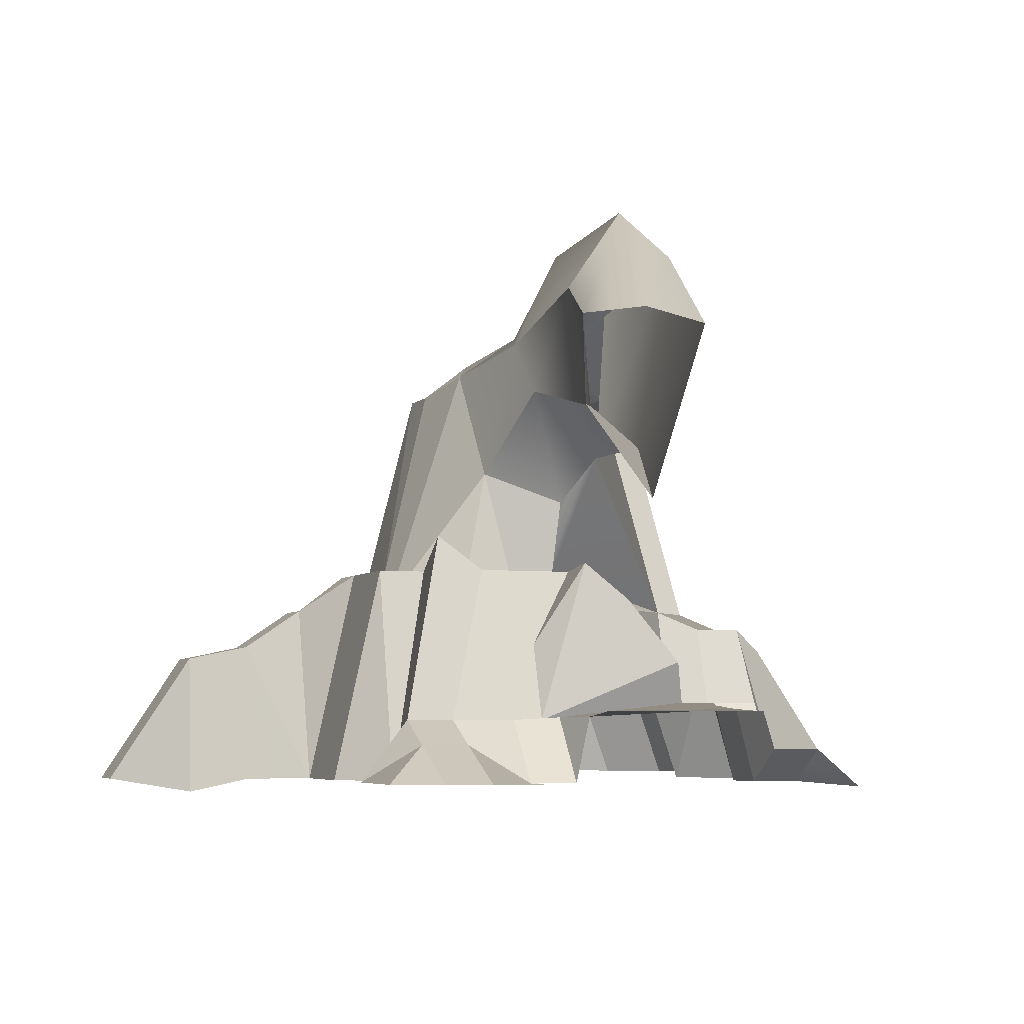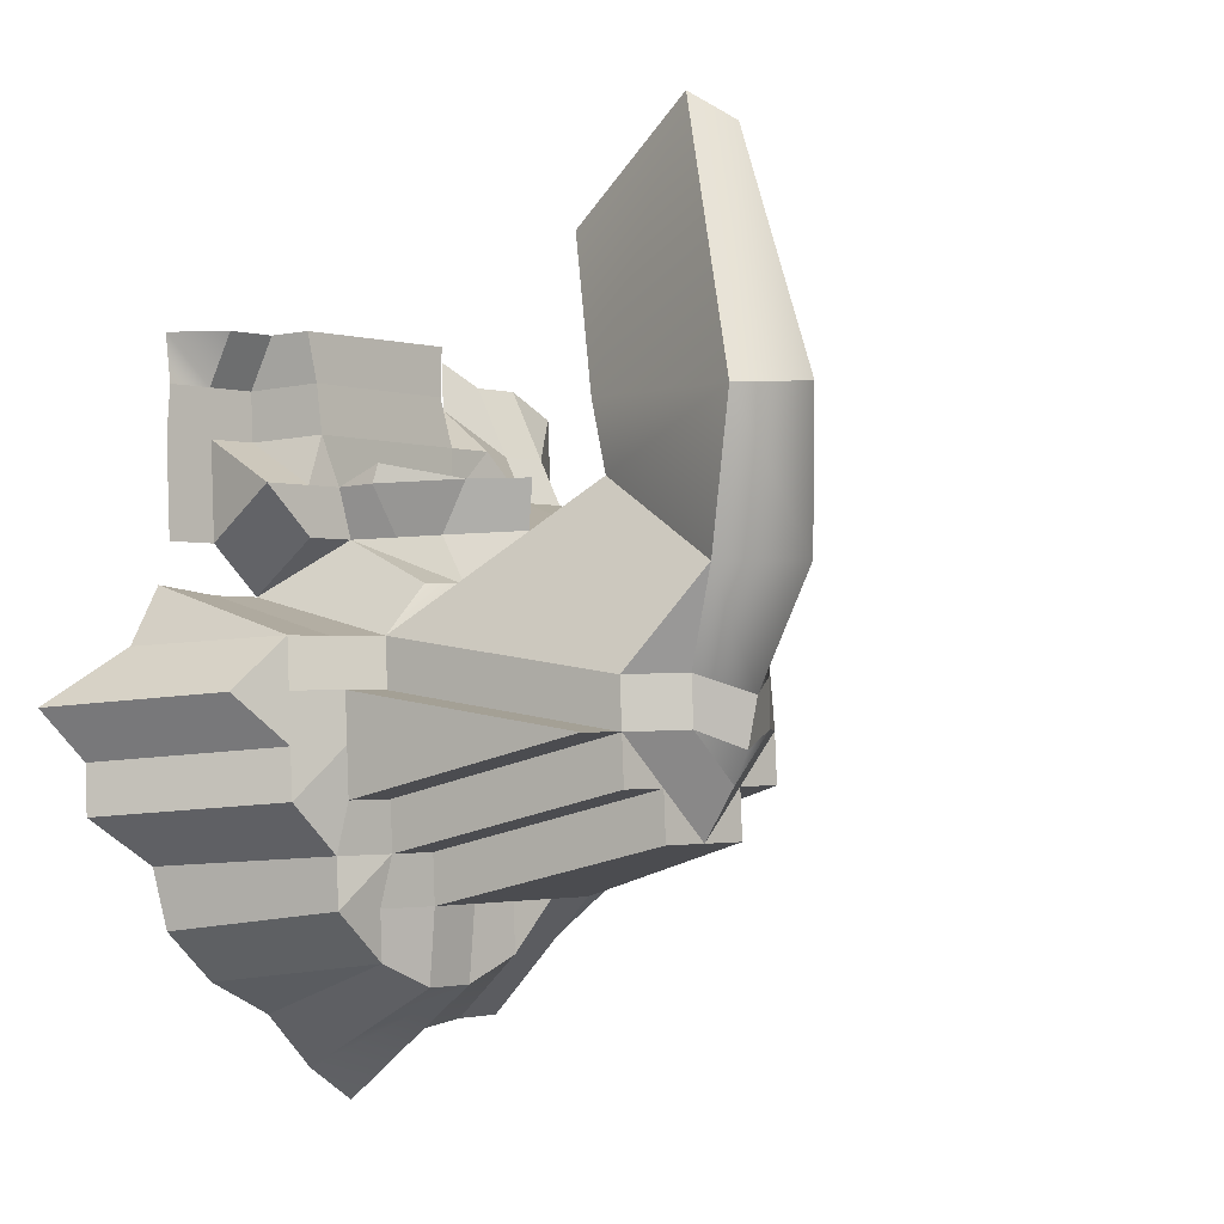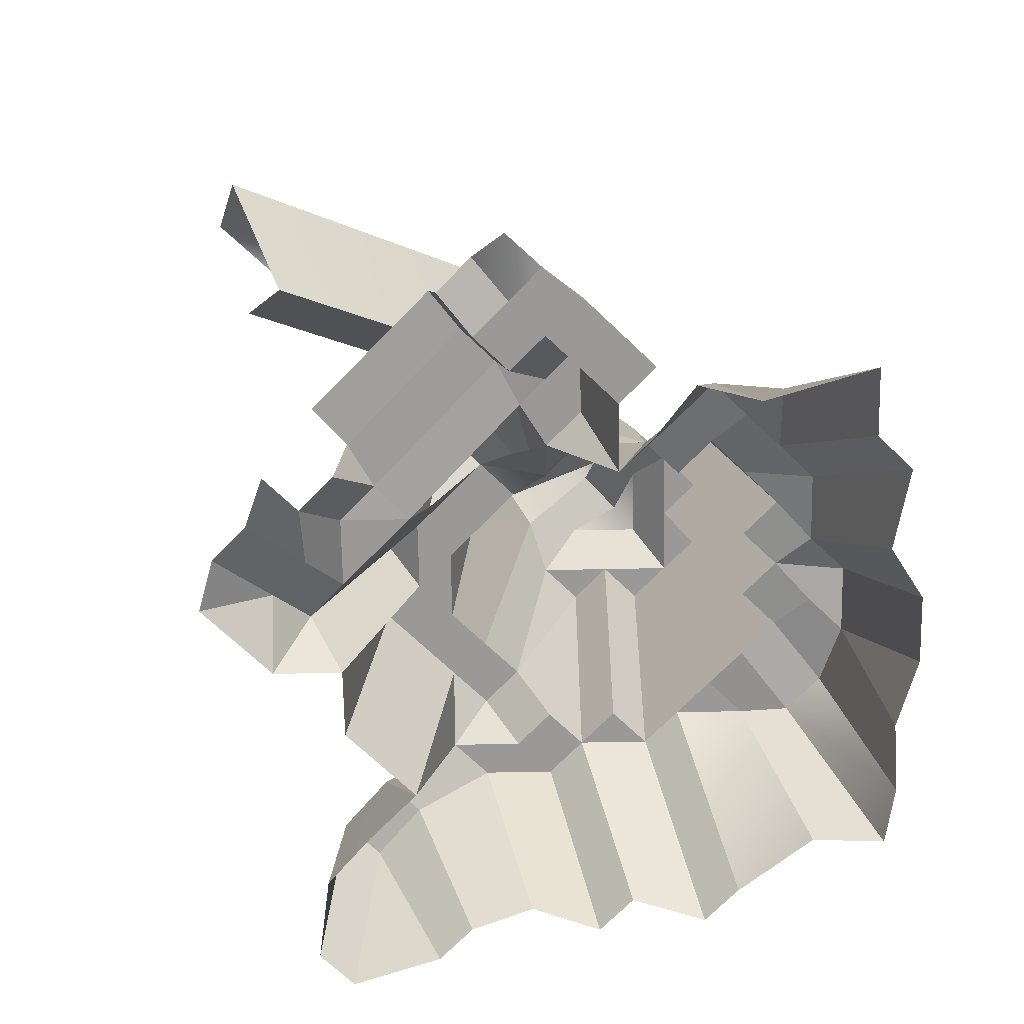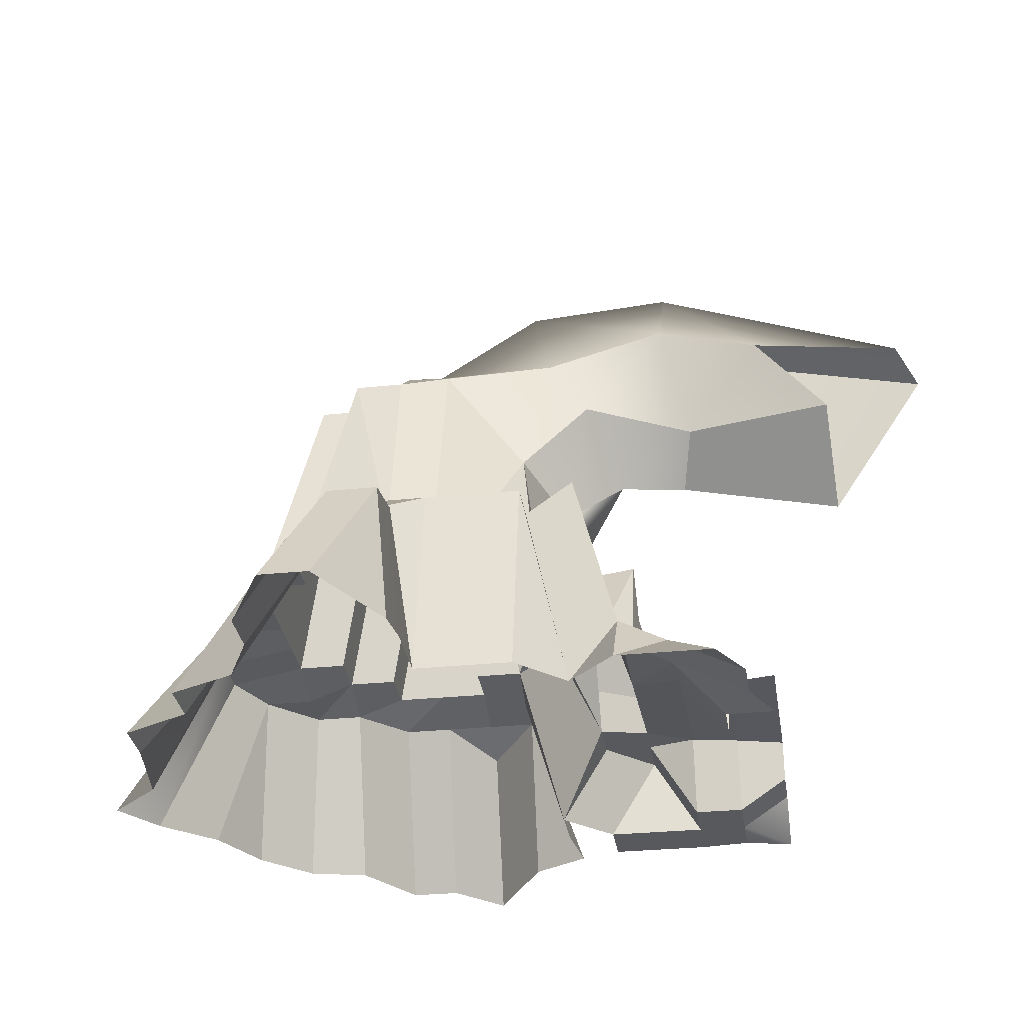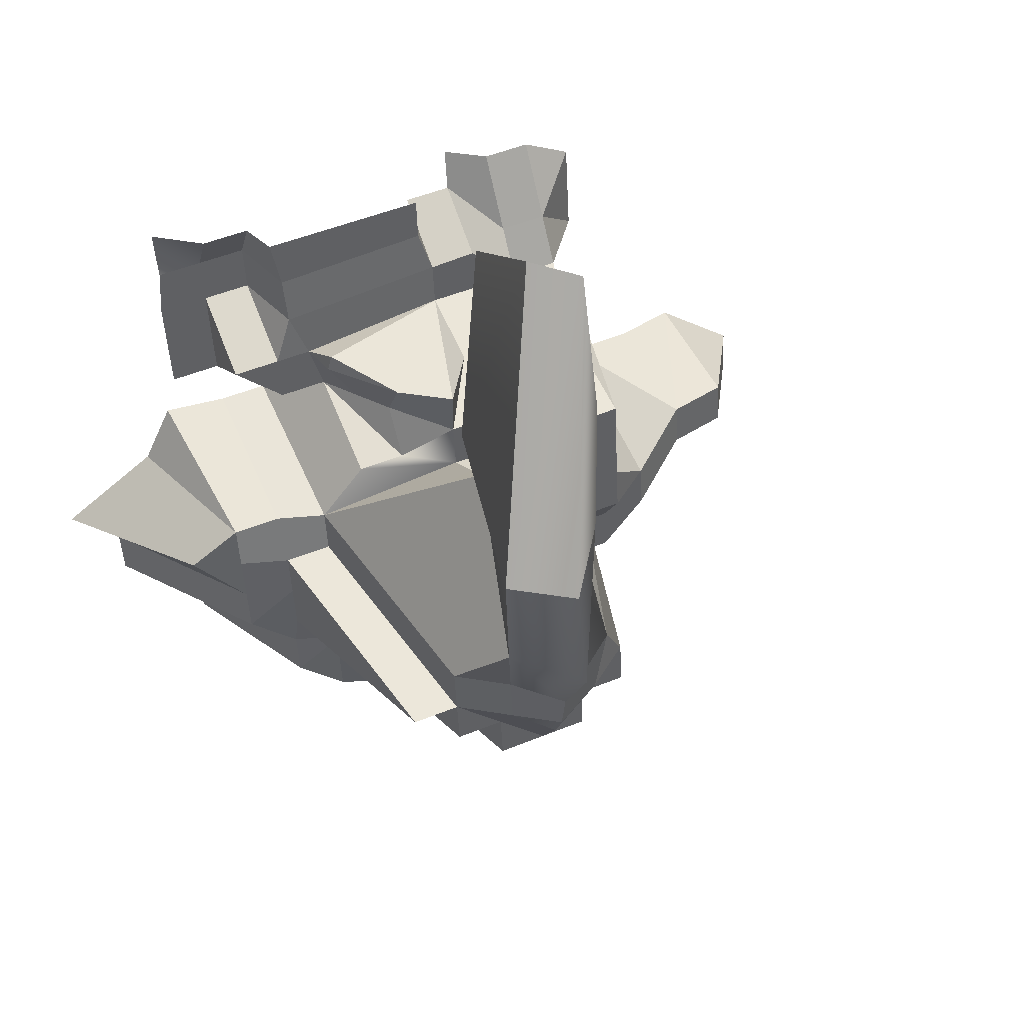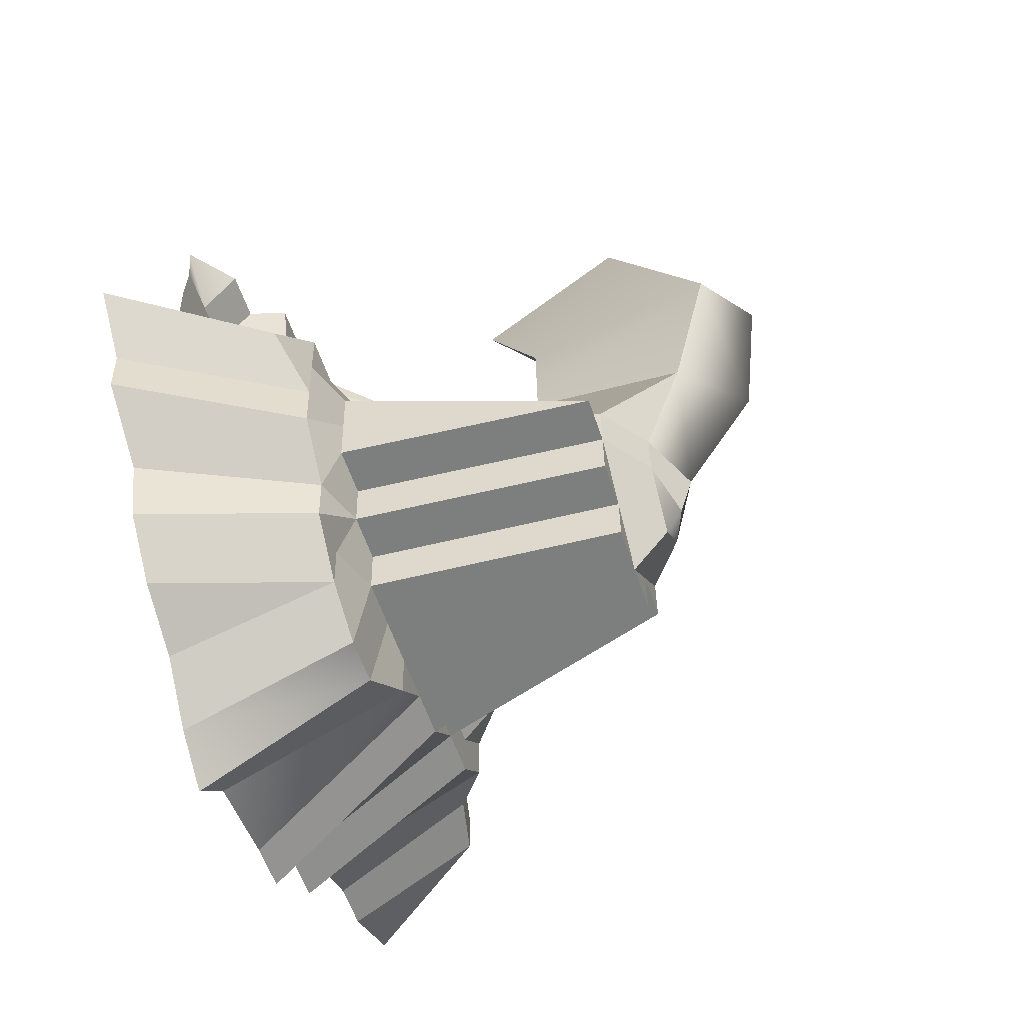
<metadata>
{"format":"obj","ext":"obj","renderer":"f3d","projection":"perspective","resolution":1024,"background":"white","views":[{"elev":-4.9,"azim":-17.2,"up":"+Y"},{"elev":-6.0,"azim":134.8,"up":"+Z"},{"elev":-69.1,"azim":49.0,"up":"+Y"},{"elev":-30.2,"azim":-78.7,"up":"+Y"},{"elev":42.6,"azim":155.8,"up":"+Z"},{"elev":-58.2,"azim":107.8,"up":"+Z"}]}
</metadata>
<code>
g default
v 17.04 -0.02318 -4.791
v 15.7 -0.02318 -3.962
v 15.67 1.927 -4.628
v 16.34 -0.02318 -5.424
v 16.3 -0.02318 -6.089
v 15.29 -0.02318 -3.164
v 15.04 2.225 -3.928
v 15 2.225 -4.594
v 14.97 2.225 -5.26
v 14.94 2.225 -5.926
v 15.31 -0.02318 -6.67
v 15.08 -0.02318 -7.469
v 14.47 1.085 -1.897
v 14.44 -0.02318 -2.563
v 14.4 -0.02318 -3.229
v 14.37 2.225 -3.895
v 14.34 2.477 -4.561
v 14.3 2.477 -5.227
v 14.27 2.477 -5.892
v 14.24 2.225 -6.558
v 14.2 2.225 -7.224
v 14.38 -0.02318 -8.101
v 13.77 1.085 -2.53
v 13.74 -0.02318 -3.196
v 13.71 2.477 -3.861
v 13.67 2.477 -4.527
v 13.64 5.816 -5.193
v 13.61 2.477 -5.859
v 13.57 2.477 -6.525
v 13.54 2.225 -7.191
v 13.5 2.225 -7.856
v 13.47 -0.02318 -8.522
v 13.11 1.085 -2.496
v 13.07 2.477 -3.162
v 13.01 5.816 -4.494
v 12.97 5.816 -5.16
v 12.94 5.816 -5.825
v 12.91 2.477 -6.491
v 12.87 2.477 -7.157
v 12.72 2.225 -8.163
v 12.77 -0.02318 -9.221
v 12.44 2.094 -2.463
v 12.41 2.477 -3.129
v 12.34 6.331 -4.46
v 12.31 6.331 -5.126
v 12.27 5.816 -5.792
v 12.24 5.816 -6.458
v 12.21 2.477 -7.124
v 12.05 2.225 -8.13
v 12.08 -0.02318 -9.655
v 11.78 2.99 -2.429
v 11.74 2.99 -3.095
v 11.76 4.03 -2.74
v 11.66 6.755 -4.705
v 11.63 6.569 -5.346
v 11.61 6.331 -5.758
v 11.57 5.816 -6.424
v 11.54 2.477 -7.09
v 11.51 2.477 -7.756
v 11.45 -0.02318 -8.89
v 11.11 2.99 -2.396
v 11.08 2.99 -3.062
v 10.73 4.466 -3.216
v 10.68 6.073 -4.377
v 10.98 6.331 -5.059
v 10.94 5.816 -5.725
v 10.91 5.816 -6.391
v 10.87 2.477 -7.057
v 10.18 -0.02318 -8.65
v 10.44 2.99 -2.362
v 10.41 2.99 -3.028
v 10.31 5.816 -5.026
v 10.28 5.816 -5.691
v 10.24 2.477 -6.357
v 10.21 2.477 -7.023
v 9.514 -0.02318 -8.616
v 9.778 3.464 -2.329
v 9.744 2.99 -2.995
v 9.711 2.99 -3.66
v 9.677 2.99 -4.326
v 9.644 2.99 -4.992
v 9.61 2.477 -5.658
v 9.577 2.477 -6.324
v 9.089 -0.02318 -7.635
v 9.145 0.8348 -1.629
v 9.112 -0.02318 -2.295
v 9.078 2.99 -2.961
v 9.045 2.99 -3.627
v 9.011 2.99 -4.293
v 8.978 2.99 -4.959
v 8.944 2.477 -5.624
v 8.911 2.477 -6.29
v 8.423 -0.02318 -7.602
v 8.412 -0.02318 -2.928
v 8.379 -0.02318 -3.593
v 8.345 -0.02318 -4.259
v 8.312 2.477 -4.925
v 8.278 2.477 -5.591
v 8.054 -0.02318 -6.661
v 7.414 -0.02318 -4.212
v 7.405 1.912 -4.384
v 7.372 1.912 -5.049
v 7.24 -0.02318 -6.234
v 6.561 -0.2025 -4.17
v 6.552 1.733 -4.341
v 6.519 1.733 -5.006
v 6.574 -0.02318 -6.201
v 5.489 -0.02318 -4.883
v 5.455 -0.02318 -5.549
v 12.77 1.59 -2.48
v 14.57 0.4297 0.09999
v 14.54 -0.02318 -0.5658
v 14.51 -0.02318 -1.232
v 14.47 1.085 -1.897
v 13.91 0.4297 0.1335
v 13.87 -0.02318 -0.5323
v 13.84 -0.02318 -1.198
v 13.81 1.085 -1.864
v 13.77 1.085 -2.53
v 13.31 1.085 -1.839
v 13.11 1.085 -2.496
v 12.47 2.568 -1.797
v 12.44 2.094 -2.463
v 11.69 3.736 1.33
v 11.81 3.082 -1.763
v 11.78 2.99 -2.429
v 11.21 -0.02318 -0.3983
v 11.19 0.8712 -1.065
v 11.14 0.8348 -1.73
v 11.11 2.99 -2.396
v 10.77 4.951 1.312
v 10.58 -0.02318 0.301
v 10.54 -0.02318 -0.3648
v 10.51 0.8348 -1.031
v 10.48 0.8348 -1.696
v 10.44 2.99 -2.362
v 9.896 -0.02318 0.02701
v 9.845 0.4919 -0.9972
v 9.811 0.8348 -1.663
v 9.778 3.464 -2.329
v 9.23 -0.02318 0.06051
v 9.179 0.4919 -0.9637
v 9.145 0.8348 -1.629
v 9.112 -0.02318 -2.295
v 8.546 -0.02318 -0.2643
v 8.513 -0.02318 -0.9302
v 8.479 -0.02318 -1.596
v 11.41 1.728 -1.743
v 11.13 1.912 -2.063
v 13.15 1.663 -1.571
v 13.2 1.604 -1.833
v 12.77 1.59 -2.48
v 11.4 0.8796 -0.4081
v 11.45 0.9558 0.2569
v 13.74 0.9523 0.1417
v 13.61 0.9876 -0.5193
v 13.57 1.042 -1.184
v 12.63 6.915 -3.226
v 12.03 4.607 -1.924
v 11.85 7.782 -3.227
v 11.23 5.608 -2.327
v 11.09 6.347 -2.866
v 11.56 5.221 -0.8006
v 12.34 4.676 -1.006
v 12.93 7.486 -1.262
v 12.15 8.084 -1.221
v 11.37 6.954 -1.181
v 11.08 6.338 0.2923
v 11.91 5.864 2.664
v 11.22 6.097 2.378
v 15.16 -0.02318 -0.5973
v 15.2 -0.08679 0.06856
v 15.14 -0.02318 -2.598
v 15.2 -0.02318 -1.267
g mountain7:pPlane3
f 1 3 2
f 2 3 7
f 1 4 3
f 3 4 9
f 6 2 7
f 7 3 8
f 8 3 9
f 9 4 10
f 10 4 5
f 5 11 10
f 10 11 20
f 16 15 7
f 7 15 6
f 17 16 8
f 8 16 7
f 9 18 8
f 8 18 17
f 9 10 18
f 18 10 19
f 19 10 20
f 12 21 11
f 11 21 20
f 12 22 21
f 21 22 31
f 13 14 23
f 23 14 24
f 25 24 16
f 16 24 15
f 26 25 17
f 17 25 16
f 17 18 27
f 27 18 19
f 17 27 26
f 26 27 36
f 19 28 27
f 27 28 36
f 28 19 29
f 29 19 20
f 20 21 29
f 29 21 30
f 30 21 31
f 22 32 31
f 34 33 25
f 25 33 24
f 23 24 33
f 25 52 34
f 34 52 43
f 52 51 43
f 25 26 35
f 35 26 36
f 36 28 37
f 37 28 29
f 29 38 37
f 37 38 46
f 38 29 39
f 39 29 30
f 40 39 31
f 31 39 30
f 41 40 32
f 32 40 31
f 34 43 33
f 33 43 110
f 110 43 42
f 36 45 35
f 35 45 44
f 37 46 36
f 36 46 45
f 45 46 56
f 46 38 47
f 47 38 39
f 39 48 47
f 49 48 40
f 40 48 39
f 50 49 41
f 41 49 40
f 42 43 51
f 55 54 45
f 45 54 44
f 55 56 65
f 47 57 46
f 46 57 56
f 48 58 47
f 47 58 57
f 58 48 59
f 59 48 49
f 59 49 60
f 60 49 50
f 52 62 51
f 51 62 61
f 52 53 62
f 62 53 63
f 64 54 65
f 65 54 55
f 56 66 65
f 65 66 72
f 56 57 66
f 66 57 67
f 68 67 58
f 58 67 57
f 67 68 75
f 58 59 68
f 68 59 69
f 69 59 60
f 61 62 70
f 62 71 70
f 70 71 78
f 62 63 71
f 72 64 65
f 72 66 73
f 66 67 74
f 74 67 75
f 66 74 73
f 73 74 83
f 76 75 69
f 69 75 68
f 70 78 77
f 63 79 71
f 71 79 78
f 78 79 87
f 64 80 63
f 63 80 79
f 81 80 72
f 72 80 64
f 72 73 81
f 83 82 73
f 73 82 81
f 74 75 83
f 83 75 84
f 84 75 76
f 86 85 78
f 78 85 77
f 78 87 86
f 87 79 88
f 80 89 79
f 79 89 88
f 81 90 80
f 80 90 89
f 82 91 81
f 81 91 90
f 83 92 82
f 82 92 91
f 93 92 84
f 84 92 83
f 87 94 86
f 88 95 87
f 87 95 94
f 89 96 88
f 88 96 95
f 90 97 89
f 89 97 96
f 90 91 97
f 97 91 98
f 98 91 92
f 98 92 99
f 99 92 93
f 97 101 96
f 96 101 100
f 100 101 104
f 98 102 97
f 97 102 101
f 98 99 102
f 102 99 103
f 104 101 105
f 102 106 101
f 101 106 105
f 107 106 103
f 103 106 102
f 105 108 104
f 105 106 108
f 108 106 109
f 106 107 109
f 112 116 111
f 111 116 115
f 113 117 112
f 112 117 116
f 114 118 113
f 113 118 117
f 114 119 118
f 121 120 119
f 119 120 118
f 152 123 151
f 151 123 122
f 123 126 122
f 122 126 125
f 129 148 149
f 149 148 125
f 133 127 134
f 134 127 128
f 128 129 134
f 129 135 134
f 134 135 139
f 130 136 135
f 135 136 139
f 130 135 149
f 149 135 129
f 132 133 137
f 137 133 138
f 133 134 138
f 138 134 139
f 139 136 143
f 143 136 140
f 138 142 137
f 137 142 141
f 139 143 138
f 138 143 142
f 141 142 145
f 145 142 146
f 146 142 147
f 143 147 142
f 143 144 147
f 130 149 126
f 125 126 149
f 151 150 120
f 120 121 151
f 151 121 152
f 153 128 127
f 116 156 115
f 115 156 155
f 116 117 156
f 156 117 157
f 117 118 157
f 157 118 120
f 128 153 157
f 157 153 156
f 153 154 156
f 156 154 155
f 129 128 120
f 120 128 157
f 120 150 129
f 125 129 122
f 122 129 150
f 122 150 151
f 44 54 158
f 158 54 160
f 63 53 161
f 161 53 159
f 64 162 54
f 54 162 160
f 64 63 162
f 162 63 161
f 162 161 167
f 161 159 163
f 163 159 164
f 164 159 165
f 165 159 158
f 158 160 165
f 165 160 166
f 162 167 160
f 160 167 166
f 161 163 167
f 167 163 168
f 168 163 131
f 165 169 164
f 164 169 124
f 167 168 166
f 166 168 170
f 164 124 163
f 163 124 131
f 166 170 165
f 165 170 169
f 114 113 13
f 13 113 14
f 111 172 112
f 112 172 171
f 173 14 174
f 174 14 113
f 112 171 113
f 113 171 174
f 55 45 56
f 25 35 159
f 159 35 158
f 44 158 35
f 25 159 52
f 52 159 53

</code>
